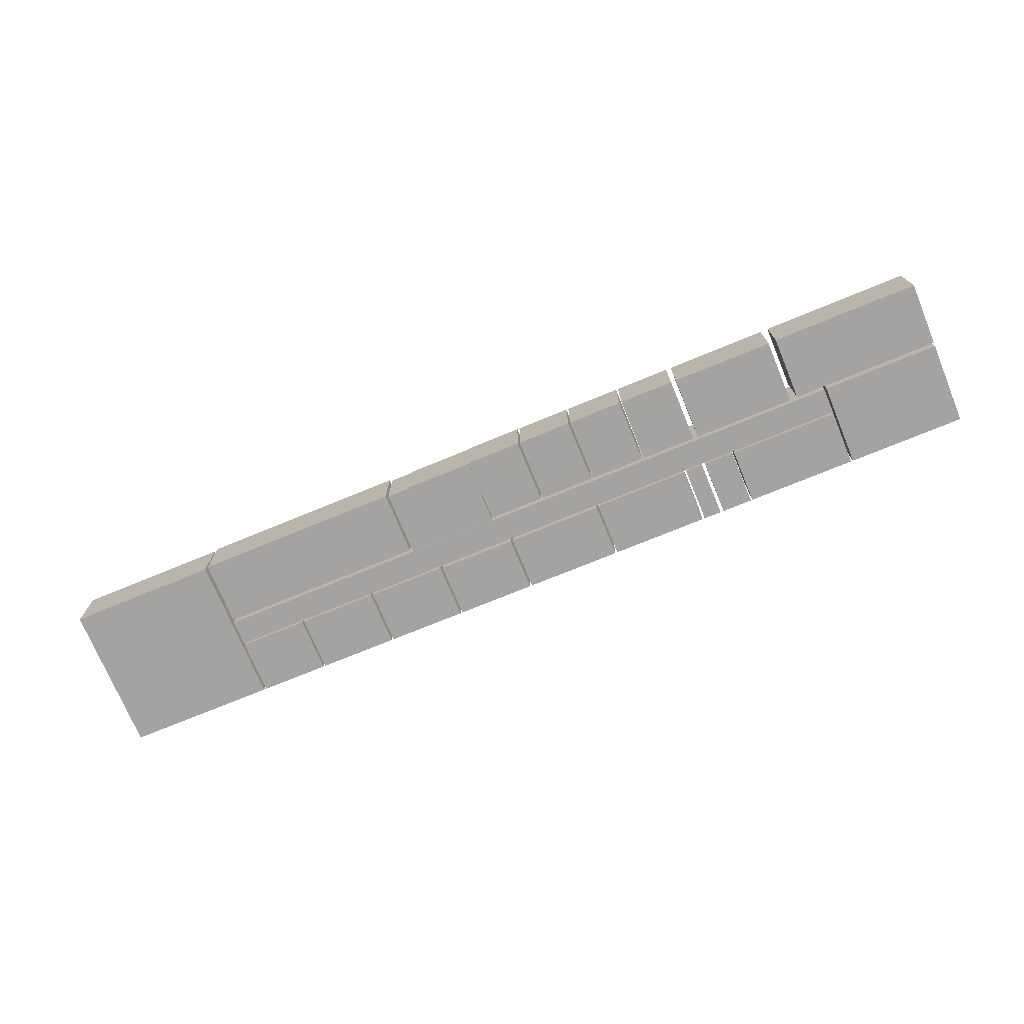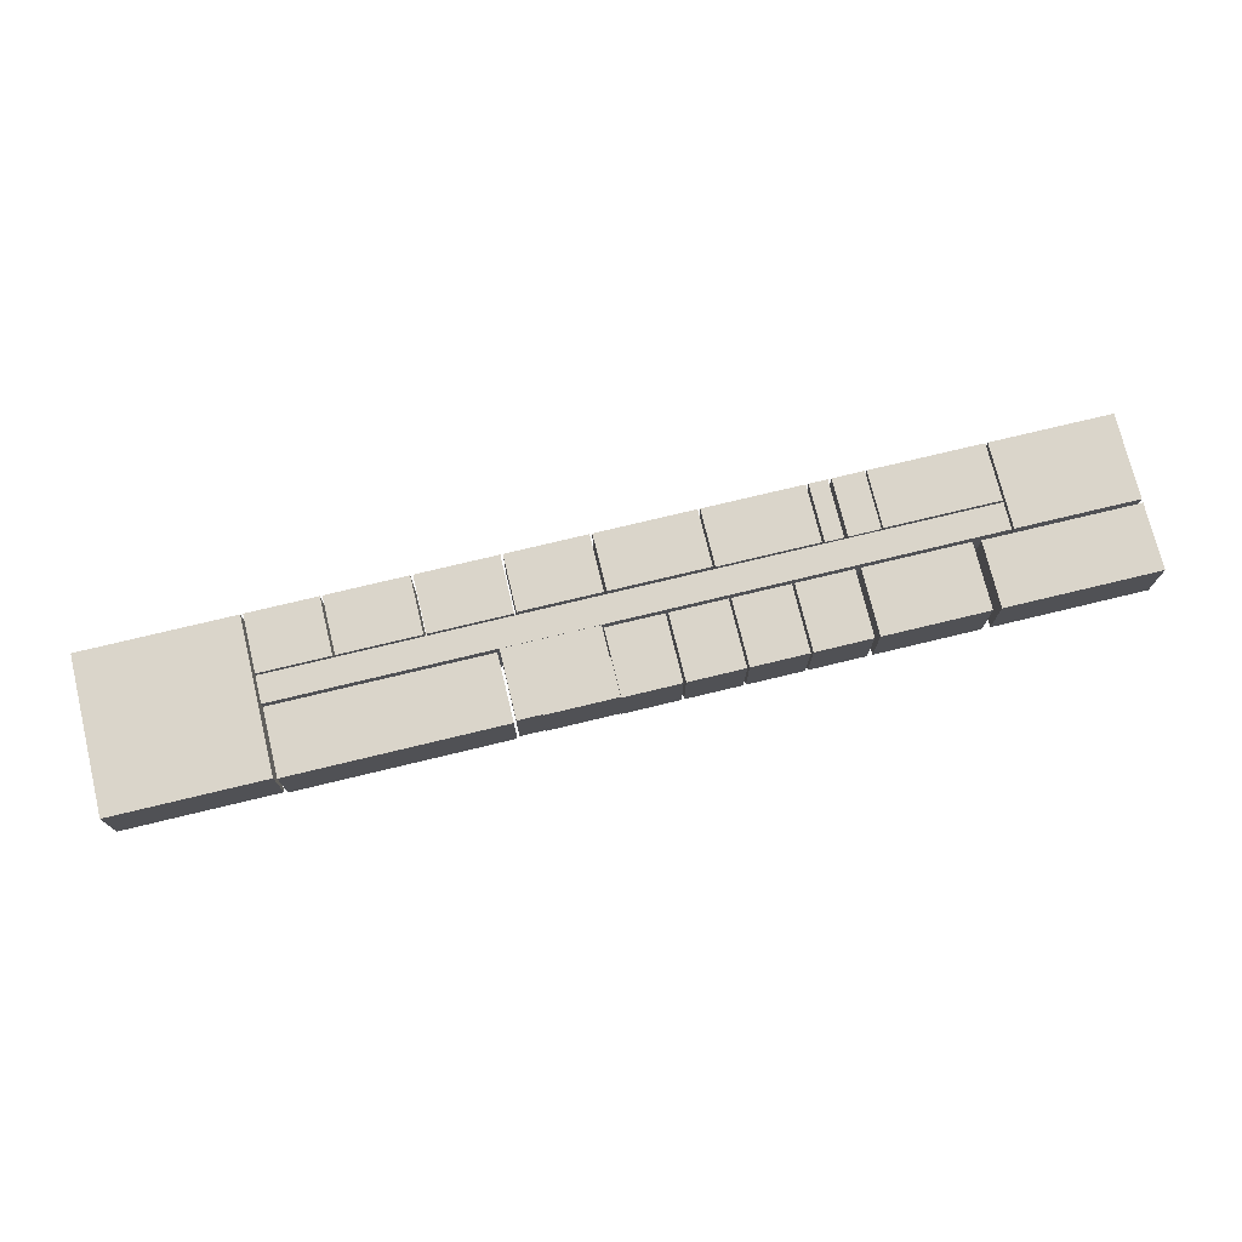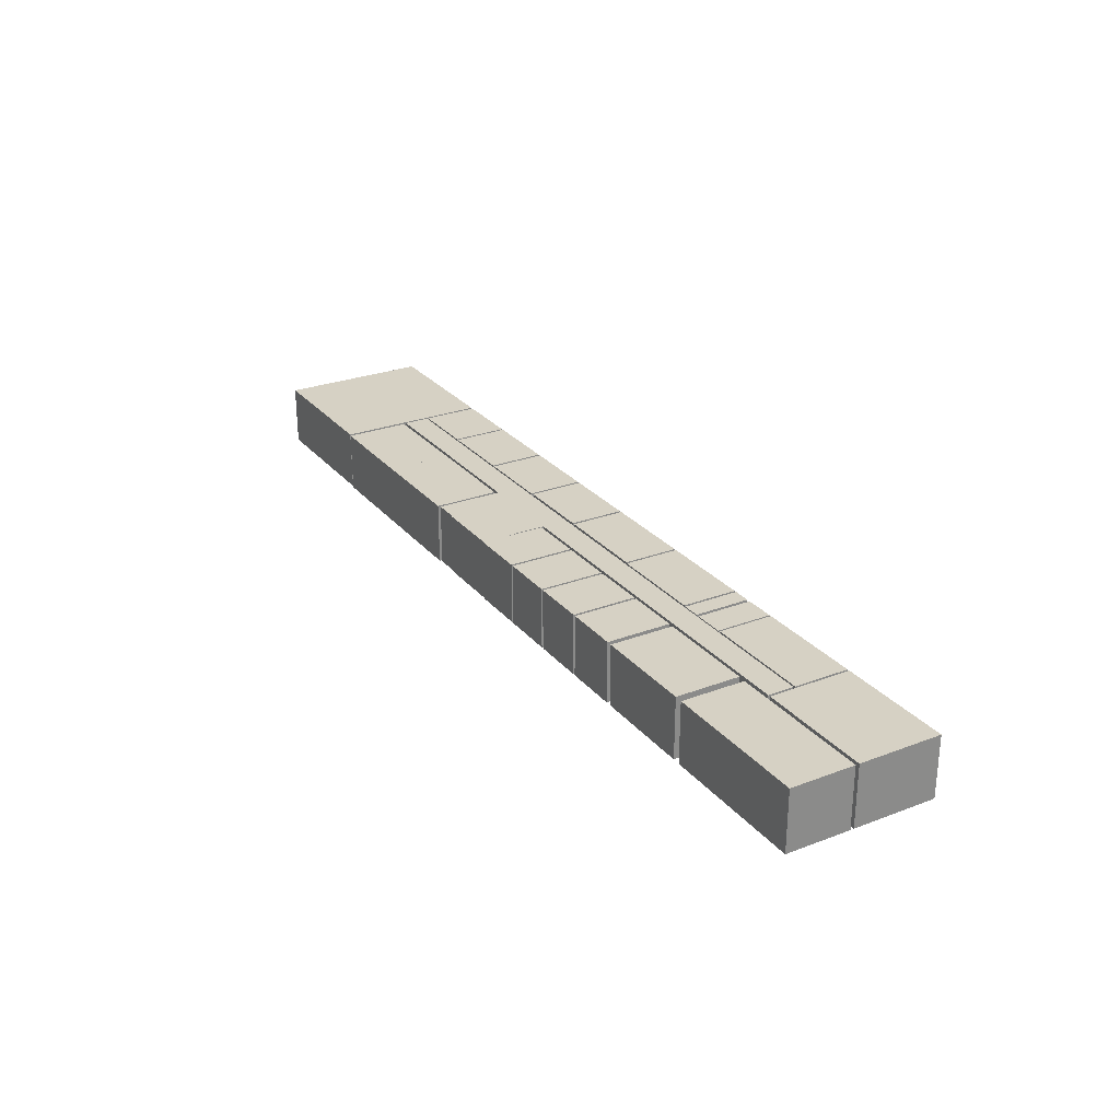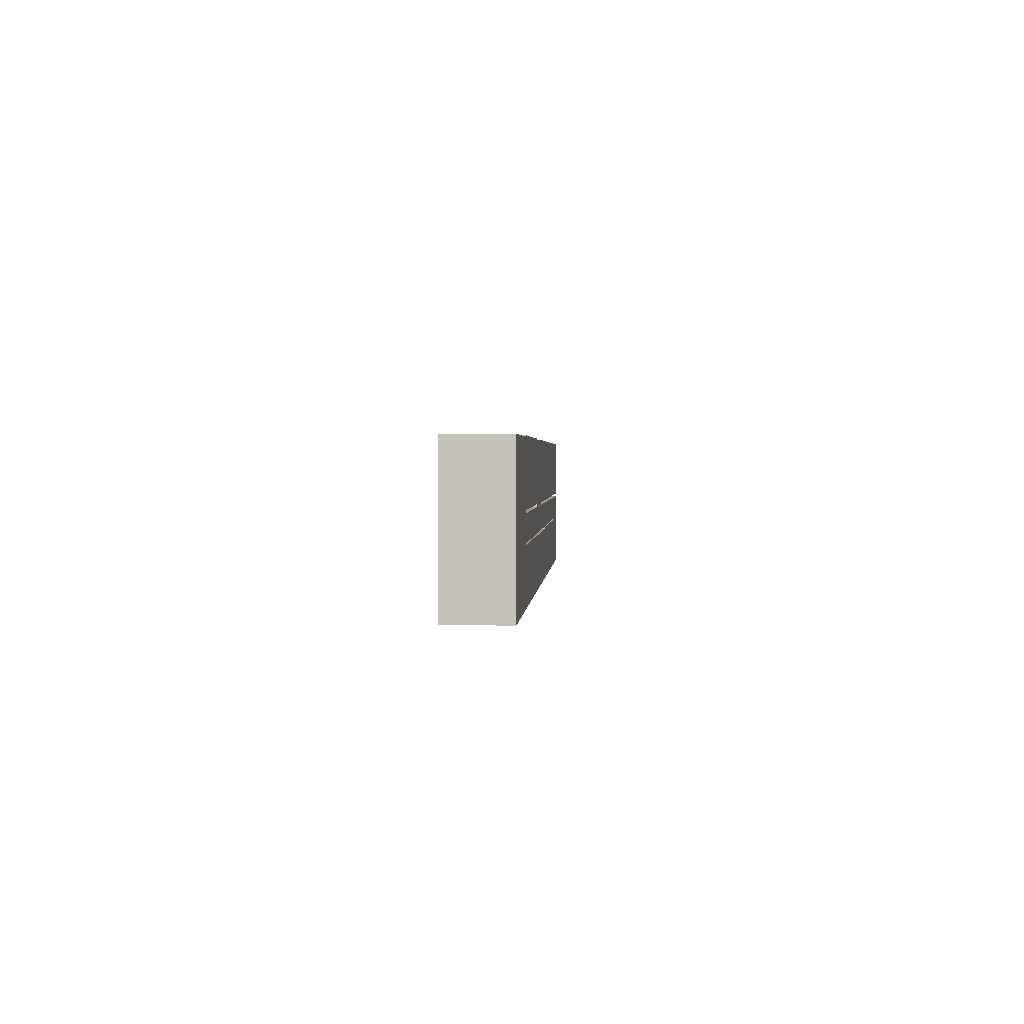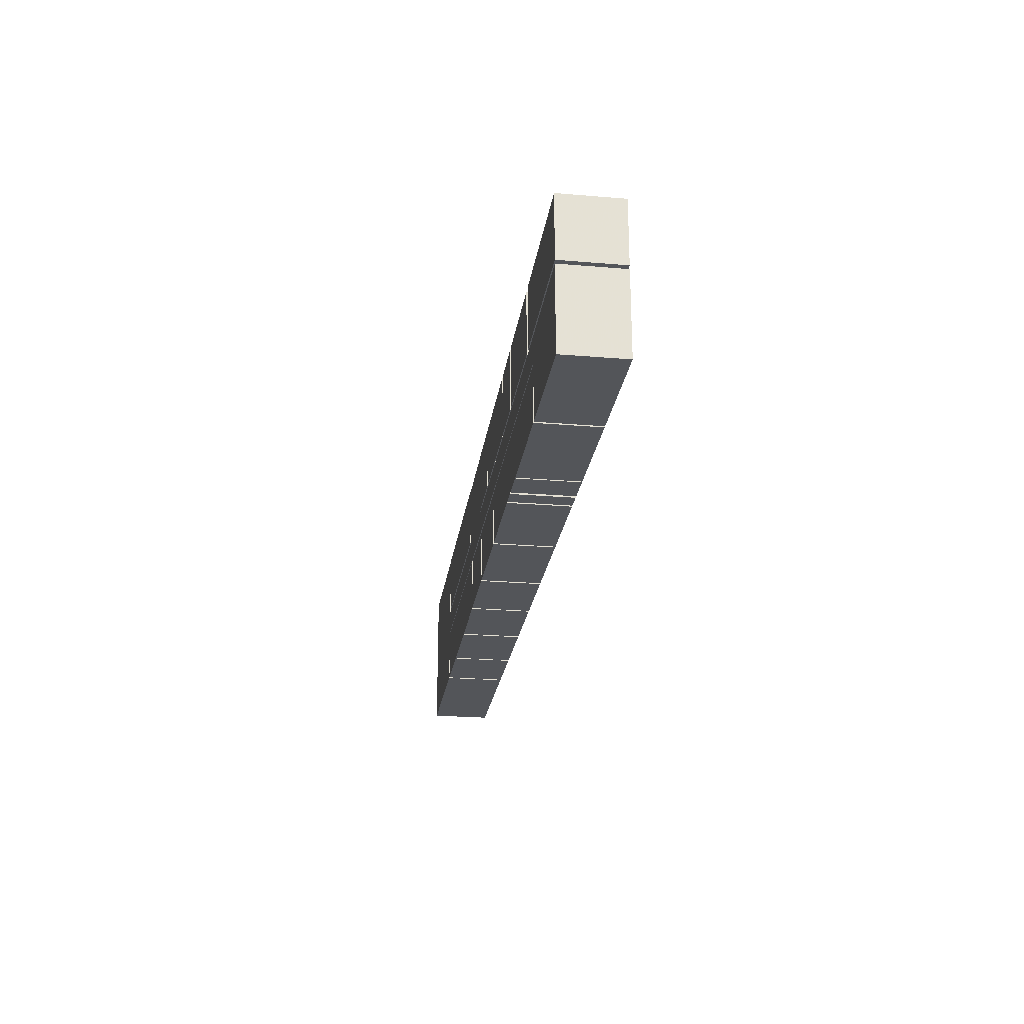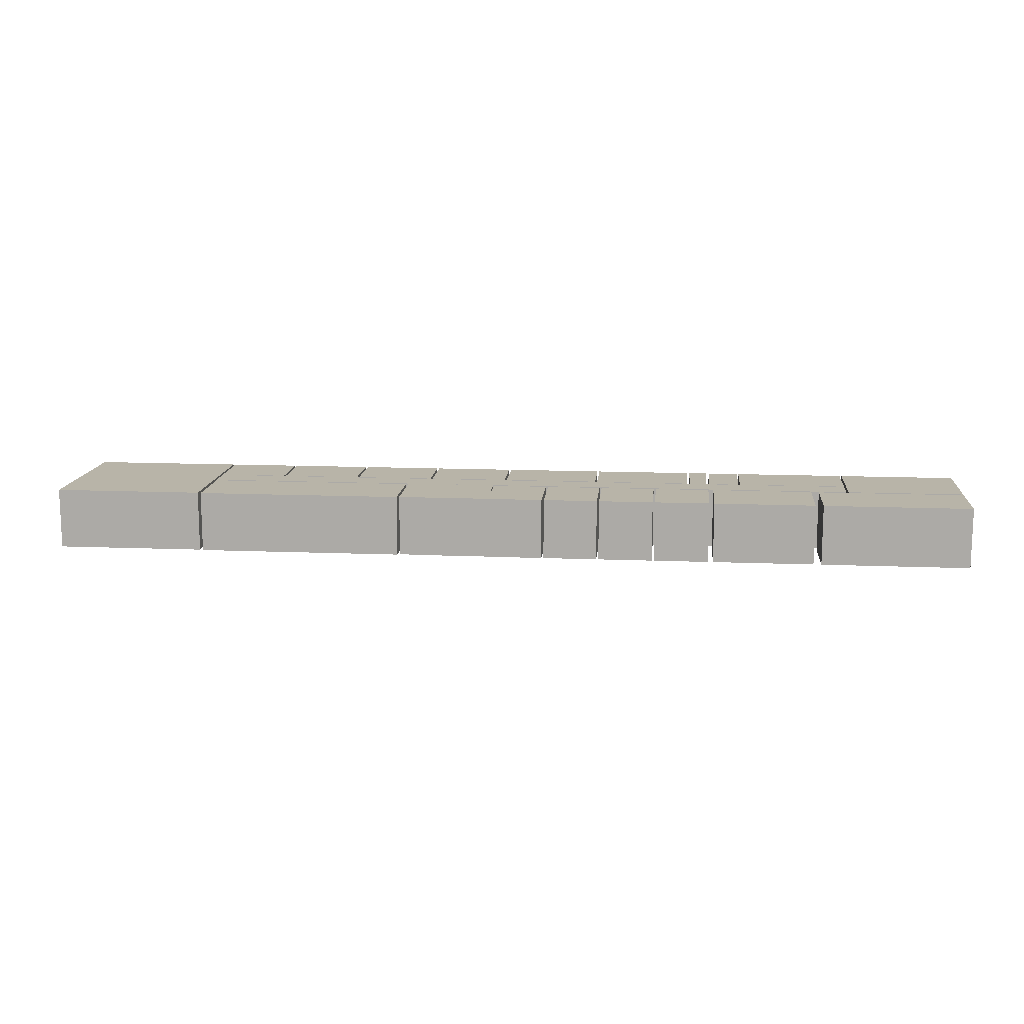
<metadata>
{"format":"obj","ext":"obj","renderer":"f3d","projection":"perspective","resolution":1024,"background":"white","views":[{"elev":-73.1,"azim":-157.6,"up":"+Z"},{"elev":74.2,"azim":166.4,"up":"+Z"},{"elev":27.0,"azim":-120.6,"up":"+Z"},{"elev":1.6,"azim":93.3,"up":"+Y"},{"elev":-24.1,"azim":-97.9,"up":"+Y"},{"elev":13.0,"azim":-174.6,"up":"+Z"}]}
</metadata>
<code>
v 0 0 0
v 6.96 0 0
v 6.96 4.92 0
v 0 4.92 0
v 0 0 3.63
v 6.96 0 3.63
v 6.96 4.92 3.63
v 0 4.92 3.63
v 7.09 0 0
v 13.58 0 0
v 13.58 3.28 0
v 7.09 3.28 0
v 7.09 0 3.63
v 13.58 0 3.63
v 13.58 3.28 3.63
v 7.09 3.28 3.63
v 13.68 0 0
v 15.49 0 0
v 15.49 3.31 0
v 13.68 3.31 0
v 13.68 0 3.63
v 15.49 0 3.63
v 15.49 3.31 3.63
v 13.68 3.31 3.63
v 15.69 0 0
v 16.74 0 0
v 16.74 3.31 0
v 15.69 3.31 0
v 15.69 0 3.63
v 16.74 0 3.63
v 16.74 3.31 3.63
v 15.69 3.31 3.63
v 16.88 0 0
v 22.6 0 0
v 22.6 3.28 0
v 16.88 3.28 0
v 16.88 0 3.63
v 22.6 0 3.63
v 22.6 3.28 3.63
v 16.88 3.28 3.63
v 22.73 0 0
v 28.39 0 0
v 28.39 3.23 0
v 22.73 3.23 0
v 22.73 0 3.63
v 28.39 0 3.63
v 28.39 3.23 3.63
v 22.73 3.23 3.63
v 28.53 0 0
v 33.17 0 0
v 33.17 3.23 0
v 28.53 3.23 0
v 28.53 0 3.63
v 33.17 0 3.63
v 33.17 3.23 3.63
v 28.53 3.23 3.63
v 33.3 0 0
v 37.94 0 0
v 37.94 3.28 0
v 33.3 3.28 0
v 33.3 0 3.63
v 37.94 0 3.63
v 37.94 3.28 3.63
v 33.3 3.28 3.63
v 38.08 0 0
v 42.72 0 0
v 42.72 3.28 0
v 38.08 3.28 0
v 38.08 0 3.63
v 42.72 0 3.63
v 42.72 3.28 3.63
v 38.08 3.28 3.63
v 42.85 0 0
v 46.89 0 0
v 46.89 3.28 0
v 42.85 3.28 0
v 42.85 0 3.63
v 46.89 0 3.63
v 46.89 3.28 3.63
v 42.85 3.28 3.63
v 47.03 0 0
v 55.86 0 0
v 55.86 8.84 0
v 47.03 8.84 0
v 47.03 0 3.63
v 55.86 0 3.63
v 55.86 8.84 3.63
v 47.03 8.84 3.63
v 40.81 5.09 0
v 46.83 5.09 0
v 46.83 8.91 0
v 40.81 8.91 0
v 40.81 5.09 3.63
v 46.83 5.09 3.63
v 46.83 8.91 3.63
v 40.81 8.91 3.63
v 38.21 5.09 0
v 40.81 5.09 0
v 40.81 8.91 0
v 38.21 8.91 0
v 38.21 5.09 3.63
v 40.81 5.09 3.63
v 40.81 8.91 3.63
v 38.21 8.91 3.63
v 34.6 5.09 0
v 38.21 5.09 0
v 38.21 8.91 0
v 34.6 8.91 0
v 34.6 5.09 3.63
v 38.21 5.09 3.63
v 38.21 8.91 3.63
v 34.6 8.91 3.63
v 29 6.74 0
v 33.03 6.74 0
v 33.03 8.87 0
v 29 8.87 0
v 29 6.74 3.63
v 33.03 6.74 3.63
v 33.03 8.87 3.63
v 29 8.87 3.63
v 25.72 5.09 0
v 28.99 5.09 0
v 28.99 8.91 0
v 25.72 8.91 0
v 25.72 5.09 3.63
v 28.99 5.09 3.63
v 28.99 8.91 3.63
v 25.72 8.91 3.63
v 22.36 5.09 0
v 25.58 5.09 0
v 25.58 8.91 0
v 22.36 8.91 0
v 22.36 5.09 3.63
v 25.58 5.09 3.63
v 25.58 8.91 3.63
v 22.36 8.91 3.63
v 18.99 5.09 0
v 22.23 5.09 0
v 22.23 8.91 0
v 18.99 8.91 0
v 18.99 5.09 3.63
v 22.23 5.09 3.63
v 22.23 8.91 3.63
v 18.99 8.91 3.63
v 15.59 5.09 0
v 18.85 5.09 0
v 18.85 8.91 0
v 15.59 8.91 0
v 15.59 5.09 3.63
v 18.85 5.09 3.63
v 18.85 8.91 3.63
v 15.59 8.91 3.63
v 9.27 5.09 0
v 15.29 5.09 0
v 15.29 8.91 0
v 9.27 8.91 0
v 9.27 5.09 3.63
v 15.29 5.09 3.63
v 15.29 8.91 3.63
v 9.27 8.91 3.63
v 0 5.13 0
v 8.8 5.13 0
v 8.8 8.92 0
v 0 8.92 0
v 0 5.13 3.63
v 8.8 5.13 3.63
v 8.8 8.92 3.63
v 0 8.92 3.63
v 7.09 3.38 0
v 46.89 3.38 0
v 46.89 4.92 0
v 7.09 4.92 0
v 7.09 3.38 3.63
v 46.89 3.38 3.63
v 46.89 4.92 3.63
v 7.09 4.92 3.63
v 29.06 4.93 0
v 33.03 4.93 0
v 33.03 6.74 0
v 29.06 6.74 0
v 29.06 4.93 3.63
v 33.03 4.93 3.63
v 33.03 6.74 3.63
v 29.06 6.74 3.63
v 33.03 4.93 0
v 34.45 4.93 0
v 34.45 8.82 0
v 33.03 8.82 0
v 33.03 4.93 3.63
v 34.45 4.93 3.63
v 34.45 8.82 3.63
v 33.03 8.82 3.63
f 1 2 3
f 1 3 4
f 5 6 7
f 5 7 8
f 1 5 6
f 1 6 2
f 2 6 7
f 2 7 3
f 3 7 8
f 3 8 4
f 4 8 5
f 4 5 1
f 9 10 11
f 9 11 12
f 13 14 15
f 13 15 16
f 9 13 14
f 9 14 10
f 10 14 15
f 10 15 11
f 11 15 16
f 11 16 12
f 12 16 13
f 12 13 9
f 17 18 19
f 17 19 20
f 21 22 23
f 21 23 24
f 17 21 22
f 17 22 18
f 18 22 23
f 18 23 19
f 19 23 24
f 19 24 20
f 20 24 21
f 20 21 17
f 25 26 27
f 25 27 28
f 29 30 31
f 29 31 32
f 25 29 30
f 25 30 26
f 26 30 31
f 26 31 27
f 27 31 32
f 27 32 28
f 28 32 29
f 28 29 25
f 33 34 35
f 33 35 36
f 37 38 39
f 37 39 40
f 33 37 38
f 33 38 34
f 34 38 39
f 34 39 35
f 35 39 40
f 35 40 36
f 36 40 37
f 36 37 33
f 41 42 43
f 41 43 44
f 45 46 47
f 45 47 48
f 41 45 46
f 41 46 42
f 42 46 47
f 42 47 43
f 43 47 48
f 43 48 44
f 44 48 45
f 44 45 41
f 49 50 51
f 49 51 52
f 53 54 55
f 53 55 56
f 49 53 54
f 49 54 50
f 50 54 55
f 50 55 51
f 51 55 56
f 51 56 52
f 52 56 53
f 52 53 49
f 57 58 59
f 57 59 60
f 61 62 63
f 61 63 64
f 57 61 62
f 57 62 58
f 58 62 63
f 58 63 59
f 59 63 64
f 59 64 60
f 60 64 61
f 60 61 57
f 65 66 67
f 65 67 68
f 69 70 71
f 69 71 72
f 65 69 70
f 65 70 66
f 66 70 71
f 66 71 67
f 67 71 72
f 67 72 68
f 68 72 69
f 68 69 65
f 73 74 75
f 73 75 76
f 77 78 79
f 77 79 80
f 73 77 78
f 73 78 74
f 74 78 79
f 74 79 75
f 75 79 80
f 75 80 76
f 76 80 77
f 76 77 73
f 81 82 83
f 81 83 84
f 85 86 87
f 85 87 88
f 81 85 86
f 81 86 82
f 82 86 87
f 82 87 83
f 83 87 88
f 83 88 84
f 84 88 85
f 84 85 81
f 89 90 91
f 89 91 92
f 93 94 95
f 93 95 96
f 89 93 94
f 89 94 90
f 90 94 95
f 90 95 91
f 91 95 96
f 91 96 92
f 92 96 93
f 92 93 89
f 97 98 99
f 97 99 100
f 101 102 103
f 101 103 104
f 97 101 102
f 97 102 98
f 98 102 103
f 98 103 99
f 99 103 104
f 99 104 100
f 100 104 101
f 100 101 97
f 105 106 107
f 105 107 108
f 109 110 111
f 109 111 112
f 105 109 110
f 105 110 106
f 106 110 111
f 106 111 107
f 107 111 112
f 107 112 108
f 108 112 109
f 108 109 105
f 113 114 115
f 113 115 116
f 117 118 119
f 117 119 120
f 113 117 118
f 113 118 114
f 114 118 119
f 114 119 115
f 115 119 120
f 115 120 116
f 116 120 117
f 116 117 113
f 121 122 123
f 121 123 124
f 125 126 127
f 125 127 128
f 121 125 126
f 121 126 122
f 122 126 127
f 122 127 123
f 123 127 128
f 123 128 124
f 124 128 125
f 124 125 121
f 129 130 131
f 129 131 132
f 133 134 135
f 133 135 136
f 129 133 134
f 129 134 130
f 130 134 135
f 130 135 131
f 131 135 136
f 131 136 132
f 132 136 133
f 132 133 129
f 137 138 139
f 137 139 140
f 141 142 143
f 141 143 144
f 137 141 142
f 137 142 138
f 138 142 143
f 138 143 139
f 139 143 144
f 139 144 140
f 140 144 141
f 140 141 137
f 145 146 147
f 145 147 148
f 149 150 151
f 149 151 152
f 145 149 150
f 145 150 146
f 146 150 151
f 146 151 147
f 147 151 152
f 147 152 148
f 148 152 149
f 148 149 145
f 153 154 155
f 153 155 156
f 157 158 159
f 157 159 160
f 153 157 158
f 153 158 154
f 154 158 159
f 154 159 155
f 155 159 160
f 155 160 156
f 156 160 157
f 156 157 153
f 161 162 163
f 161 163 164
f 165 166 167
f 165 167 168
f 161 165 166
f 161 166 162
f 162 166 167
f 162 167 163
f 163 167 168
f 163 168 164
f 164 168 165
f 164 165 161
f 169 170 171
f 169 171 172
f 173 174 175
f 173 175 176
f 169 173 174
f 169 174 170
f 170 174 175
f 170 175 171
f 171 175 176
f 171 176 172
f 172 176 173
f 172 173 169
f 177 178 179
f 177 179 180
f 181 182 183
f 181 183 184
f 177 181 182
f 177 182 178
f 178 182 183
f 178 183 179
f 179 183 184
f 179 184 180
f 180 184 181
f 180 181 177
f 185 186 187
f 185 187 188
f 189 190 191
f 189 191 192
f 185 189 190
f 185 190 186
f 186 190 191
f 186 191 187
f 187 191 192
f 187 192 188
f 188 192 189
f 188 189 185

</code>
